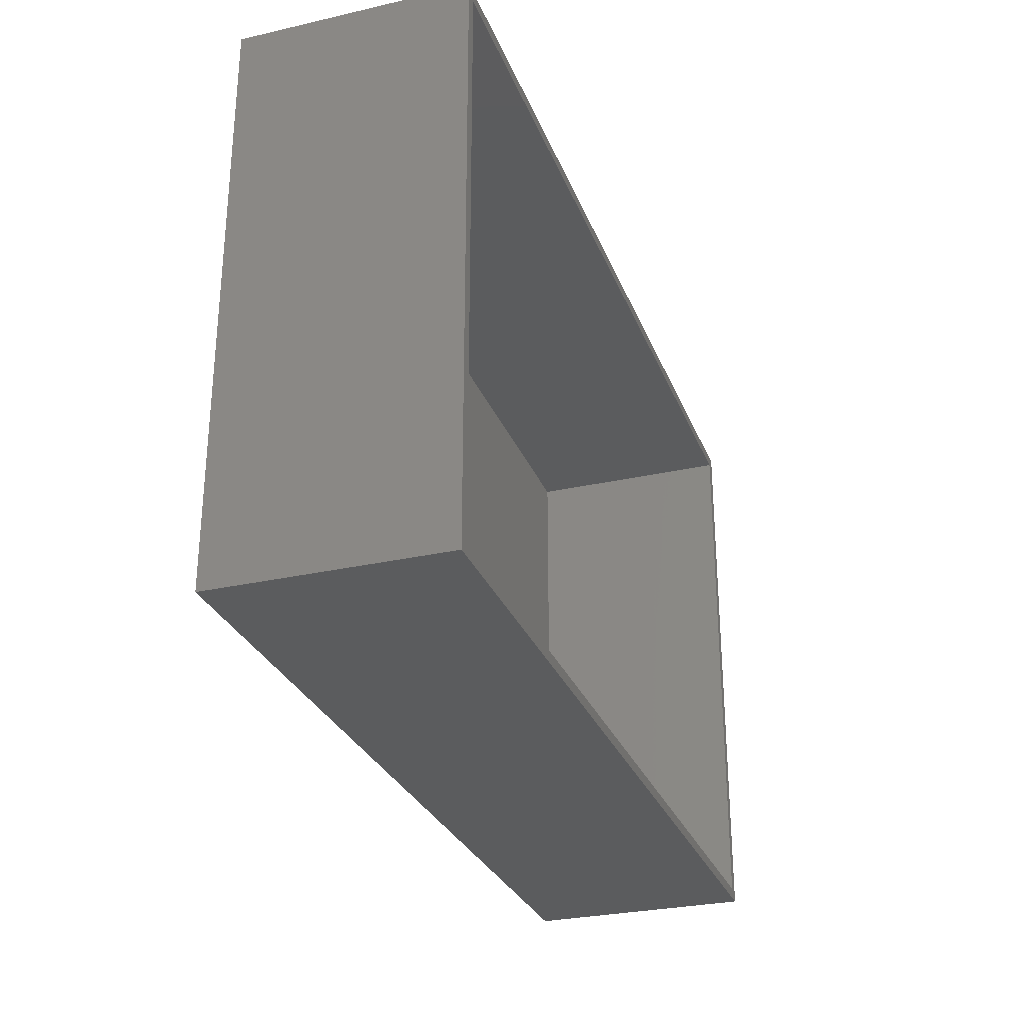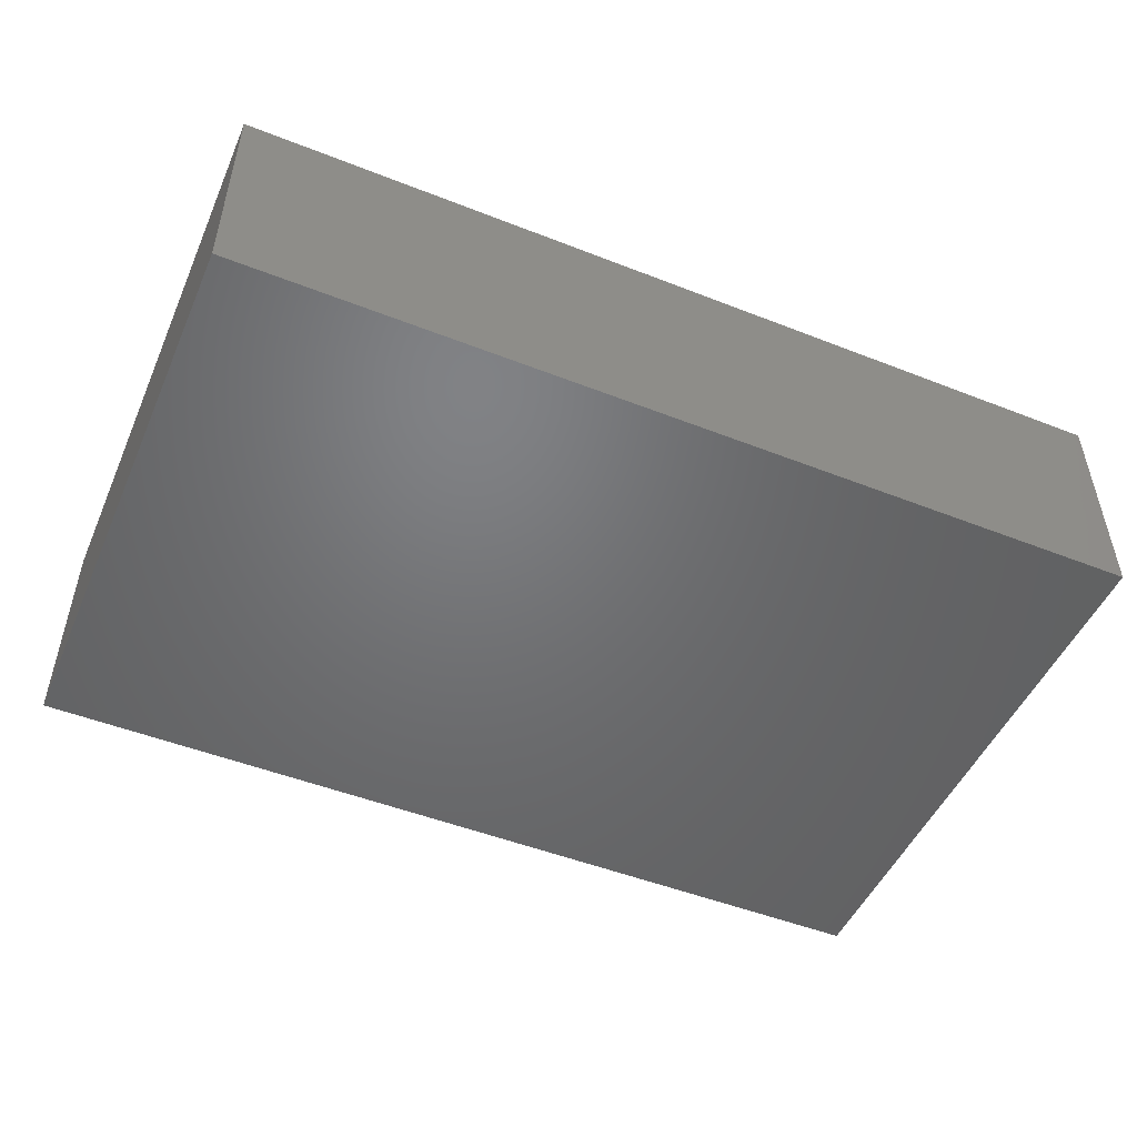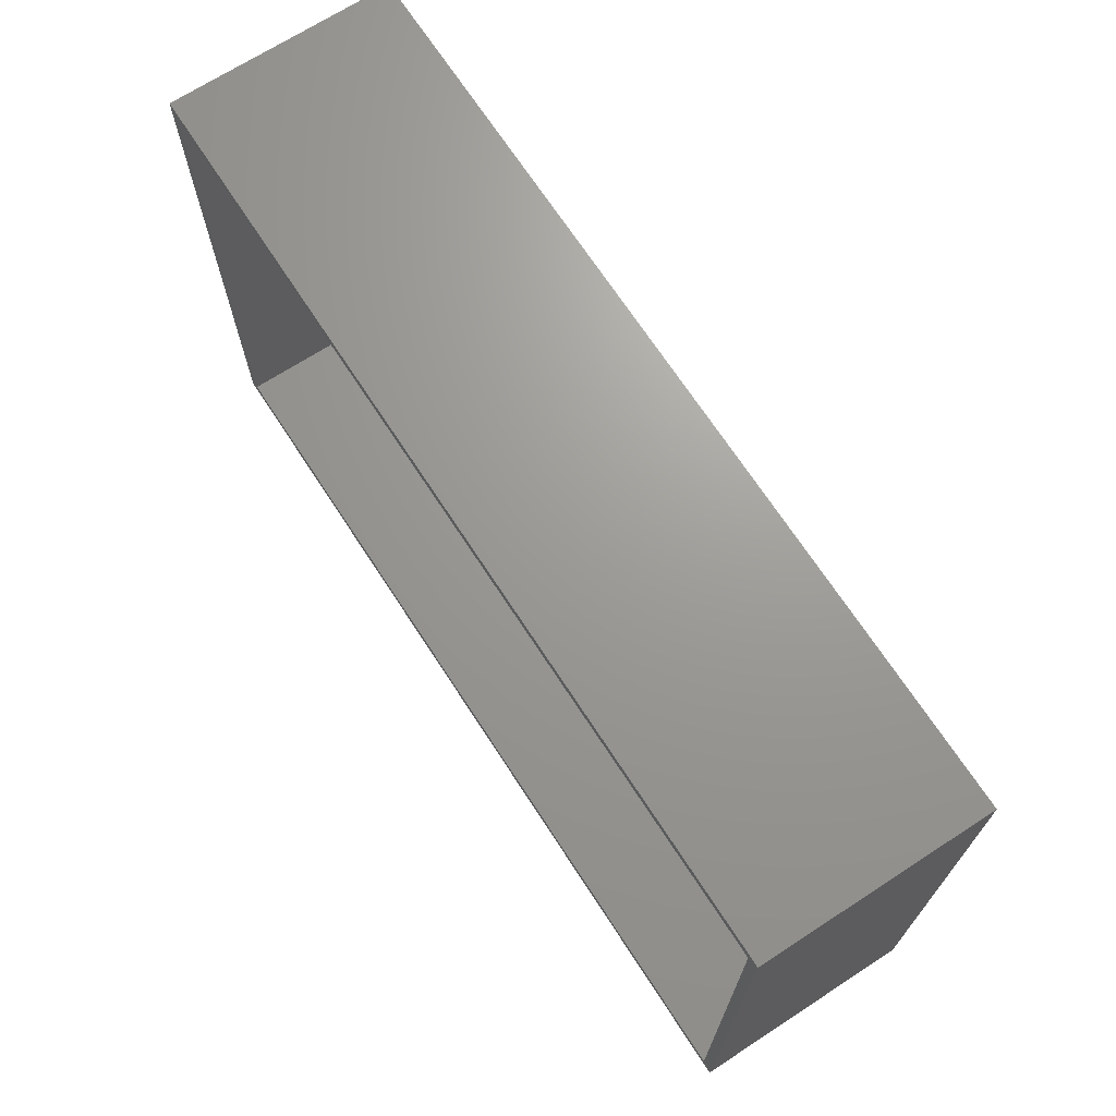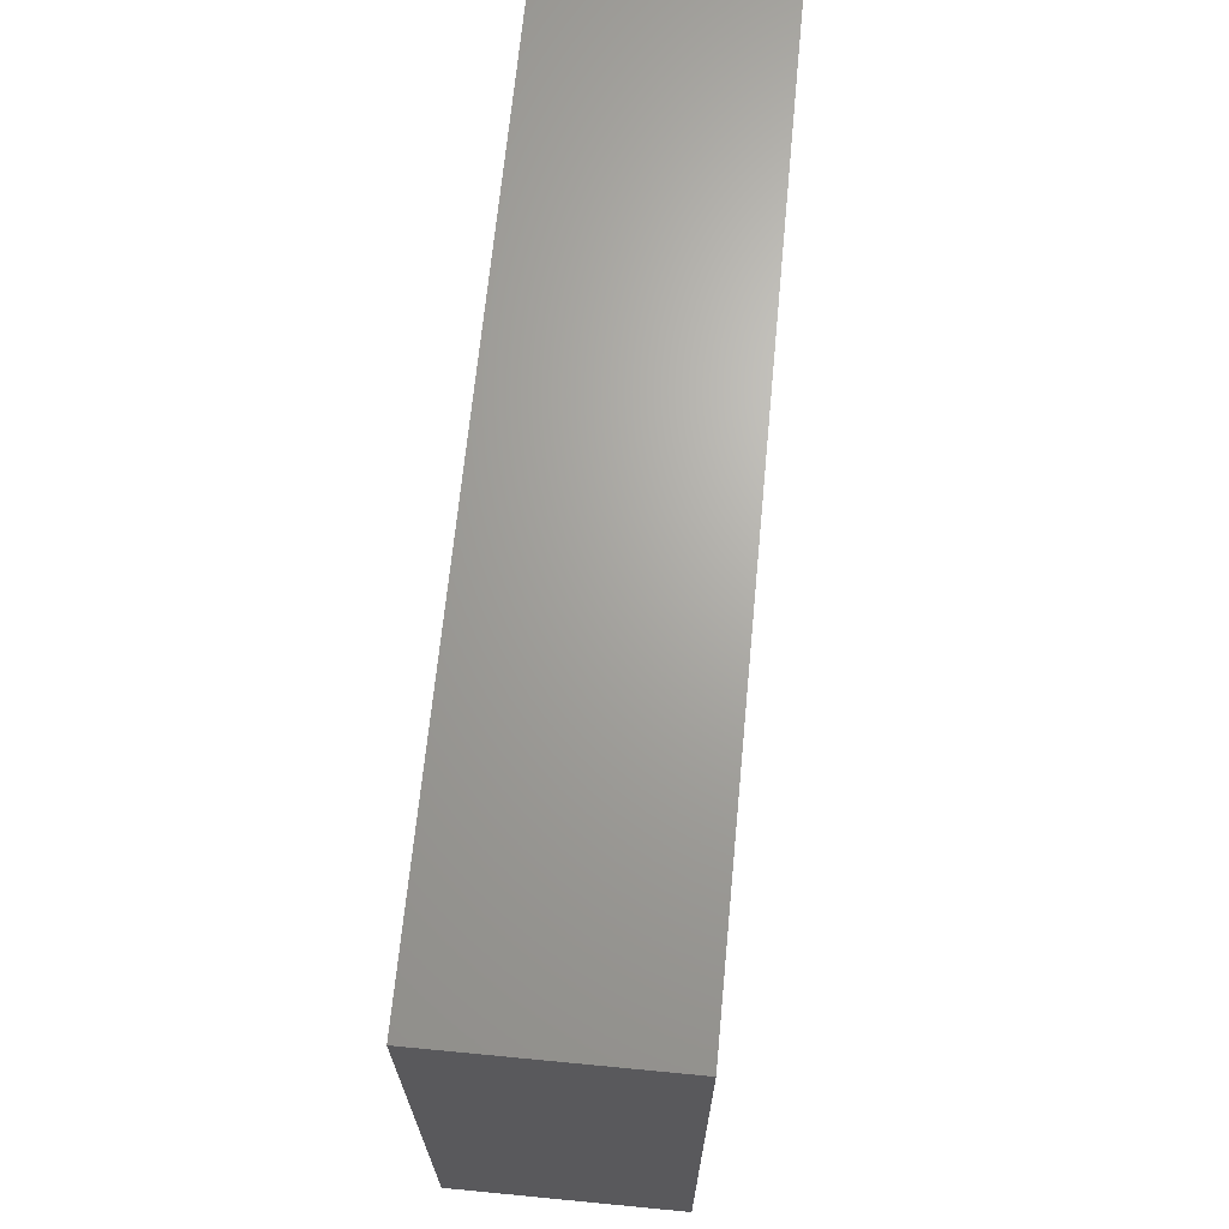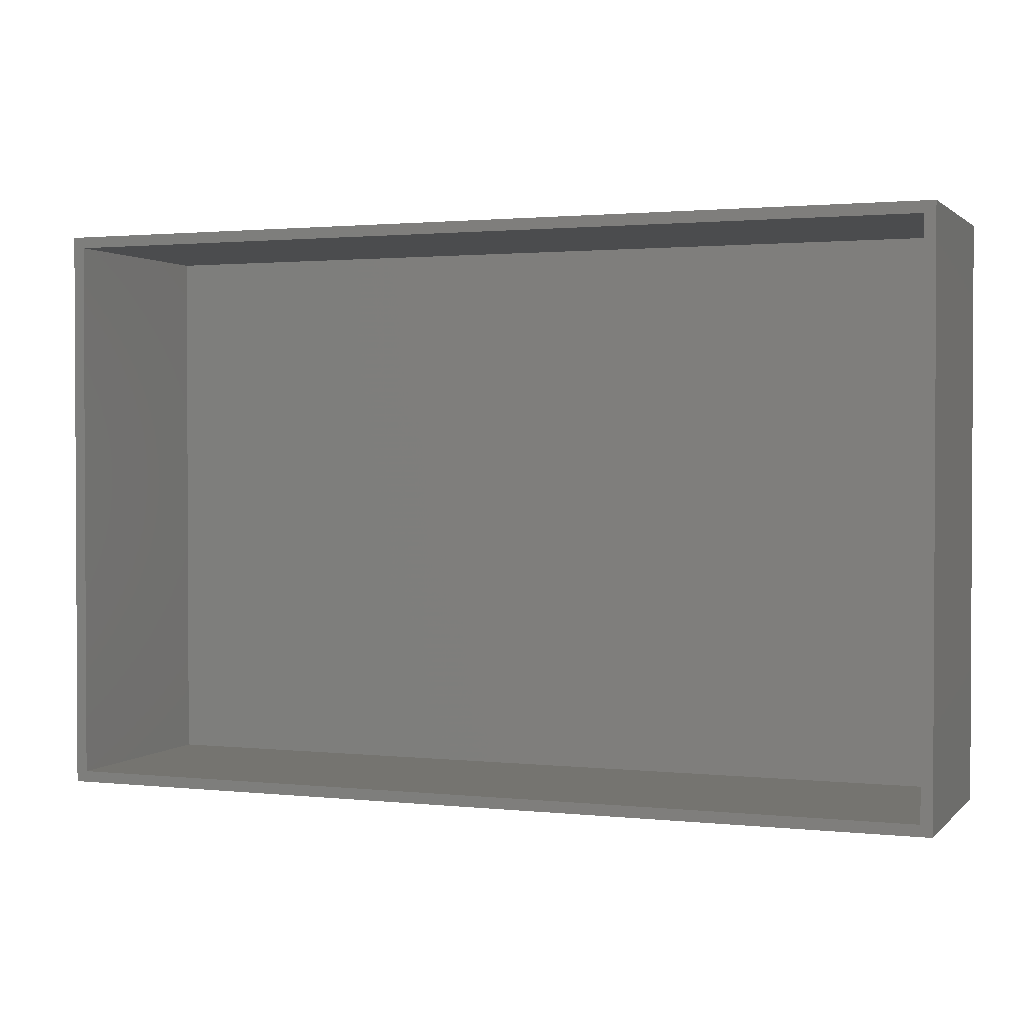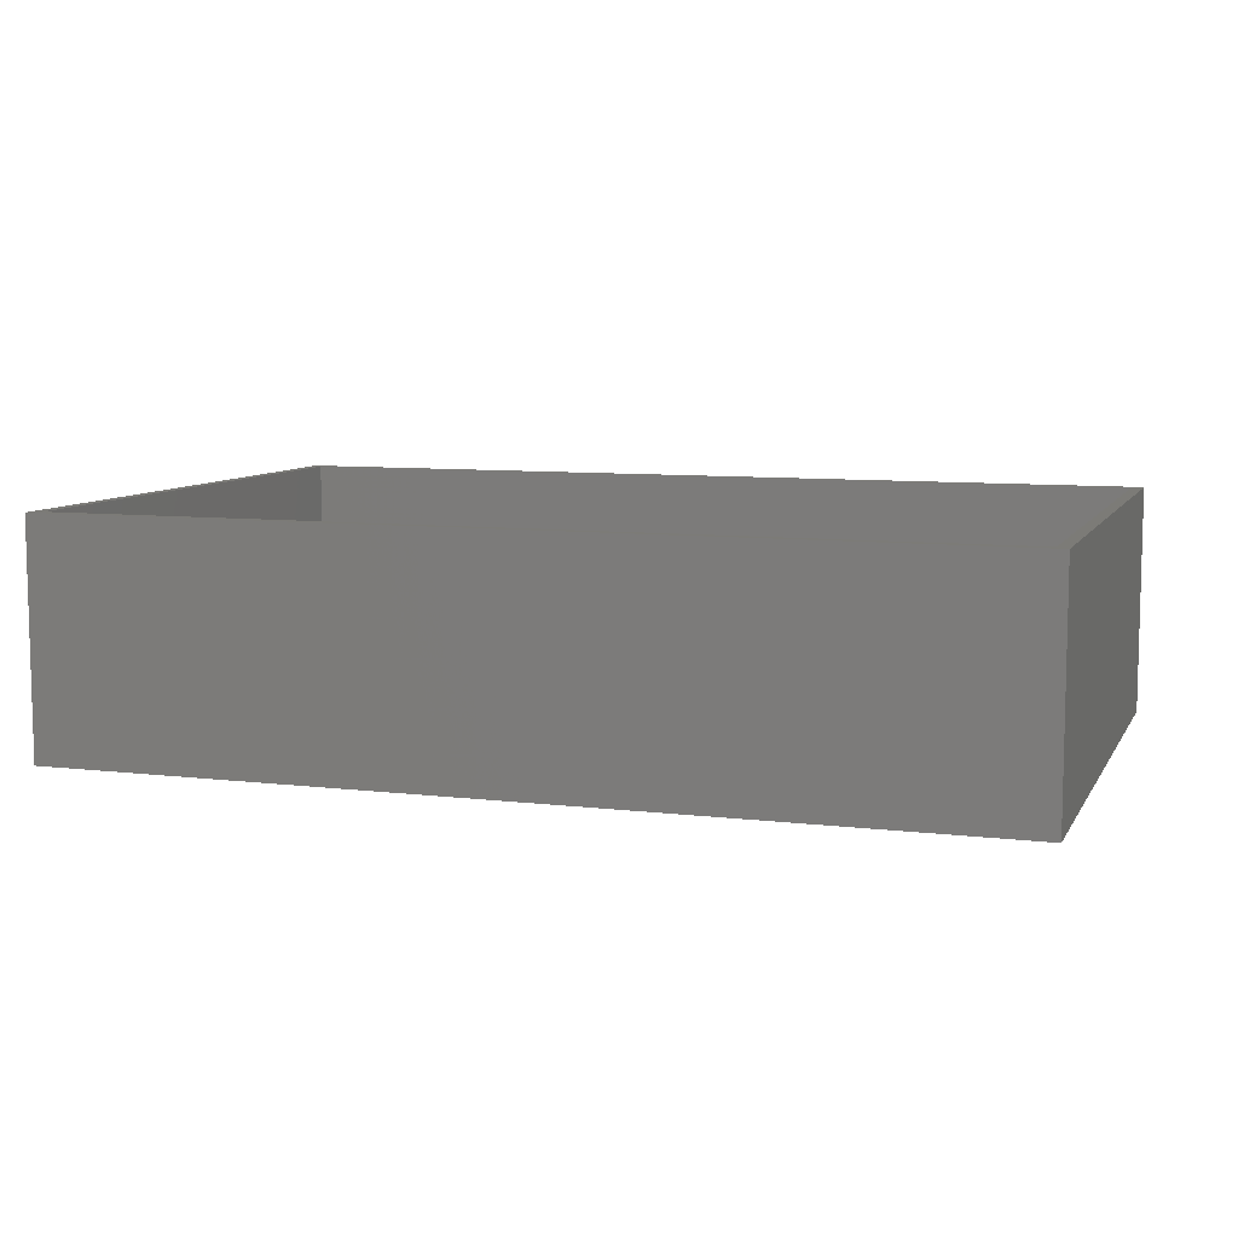
<metadata>
{"format":"stl","ext":"stl","renderer":"f3d","projection":"perspective","resolution":1024,"background":"white","views":[{"elev":-28.8,"azim":-71.2,"up":"+Y"},{"elev":-49.7,"azim":-23.4,"up":"+Z"},{"elev":69.3,"azim":57.0,"up":"+Y"},{"elev":67.4,"azim":-84.5,"up":"+Y"},{"elev":1.6,"azim":21.0,"up":"+Y"},{"elev":8.2,"azim":-161.6,"up":"+Z"}]}
</metadata>
<code>
# stl→obj: 16 verts, 28 faces
v 0 0 0
v 0 51 20
v 0 51 0
v 0 0 20
v 80 51 20
v 79 50 20
v 80 0 20
v 1 50 20
v 1 1 20
v 79 1 20
v 80 51 0
v 80 0 0
v 1 50 1
v 1 1 1
v 79 1 1
v 79 50 1
f 1 2 3
f 2 1 4
f 5 6 7
f 5 8 6
f 8 2 9
f 2 8 5
f 10 7 6
f 9 7 10
f 9 4 7
f 4 9 2
f 7 11 5
f 11 7 12
f 11 2 5
f 2 11 3
f 1 11 12
f 11 1 3
f 1 7 4
f 7 1 12
f 9 13 8
f 13 9 14
f 15 6 16
f 6 15 10
f 13 15 16
f 15 13 14
f 15 9 10
f 9 15 14
f 13 6 8
f 6 13 16

</code>
